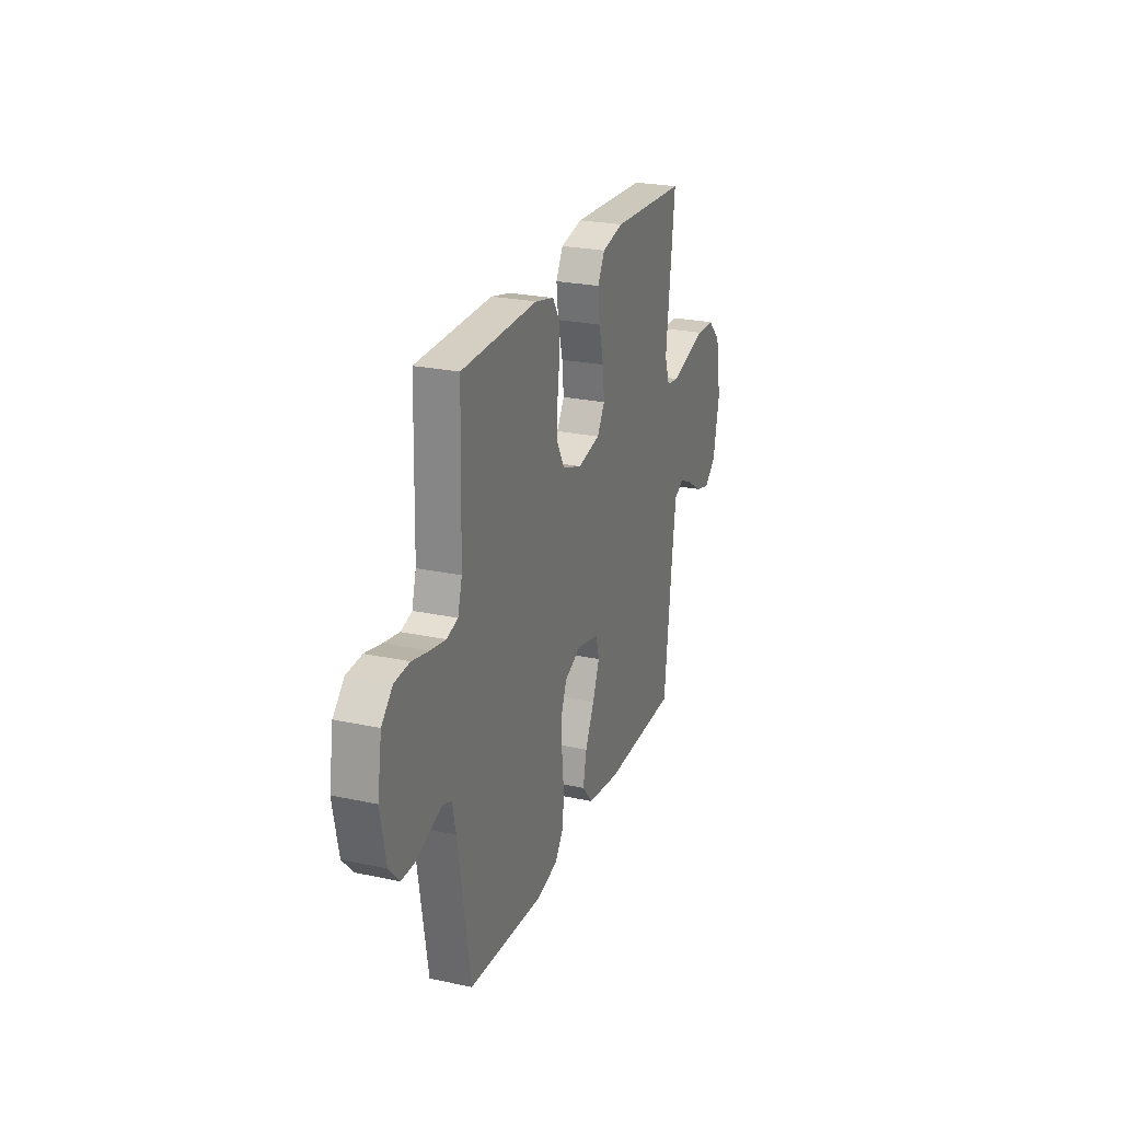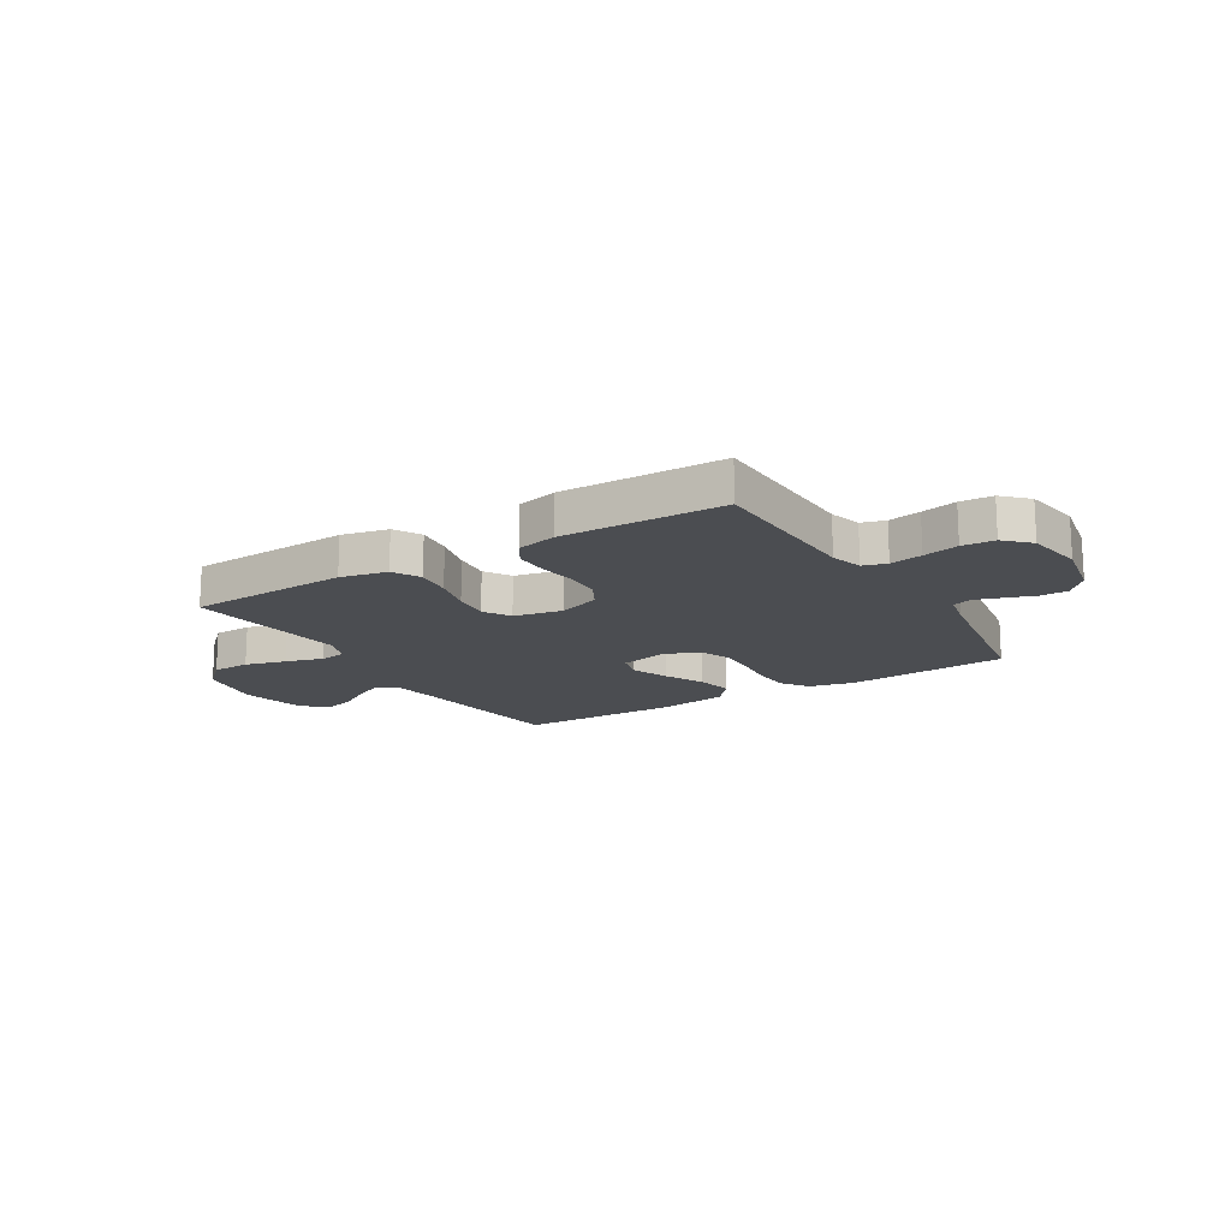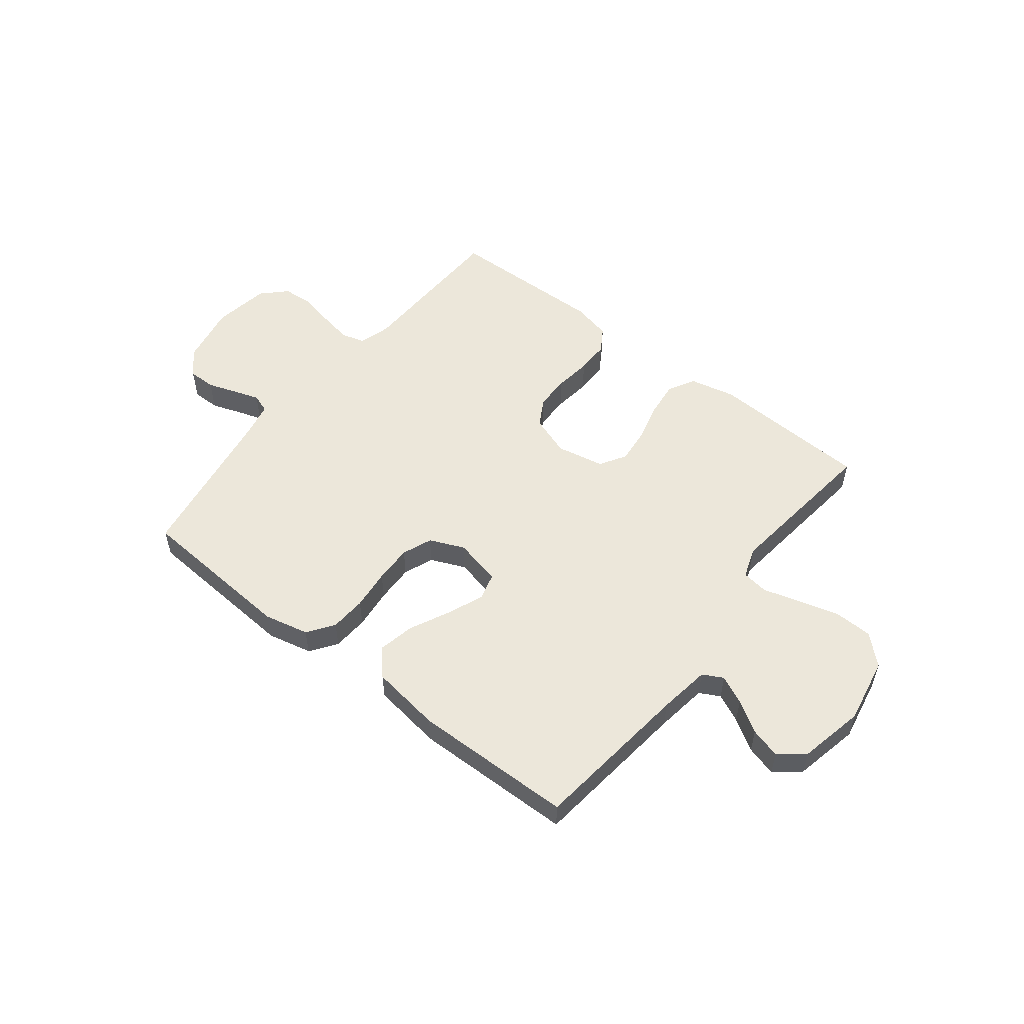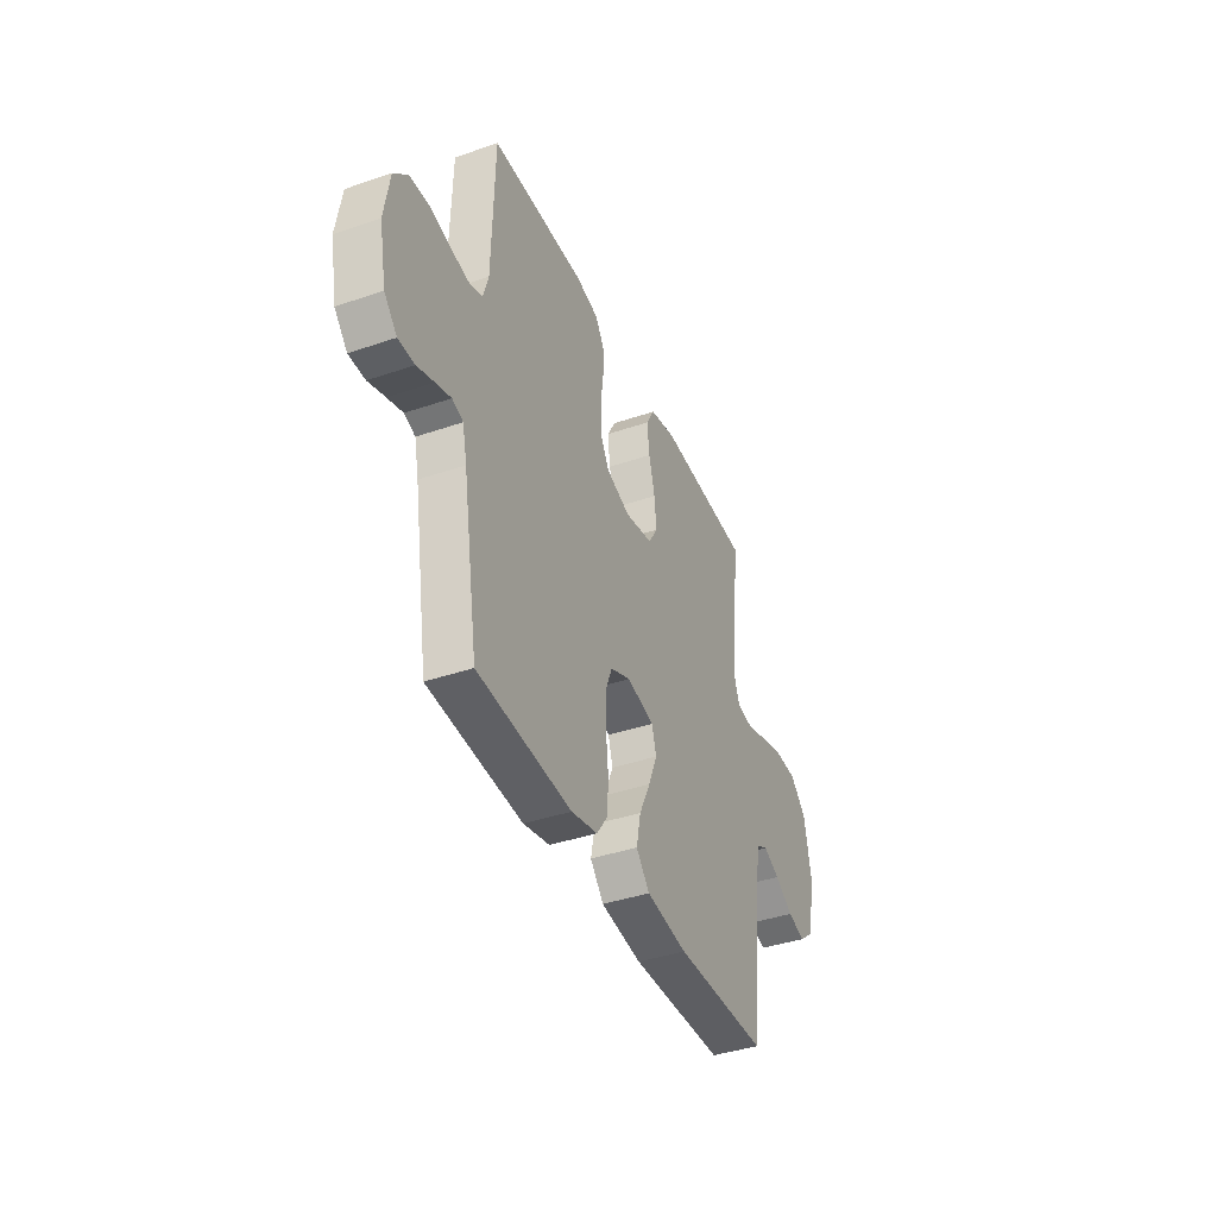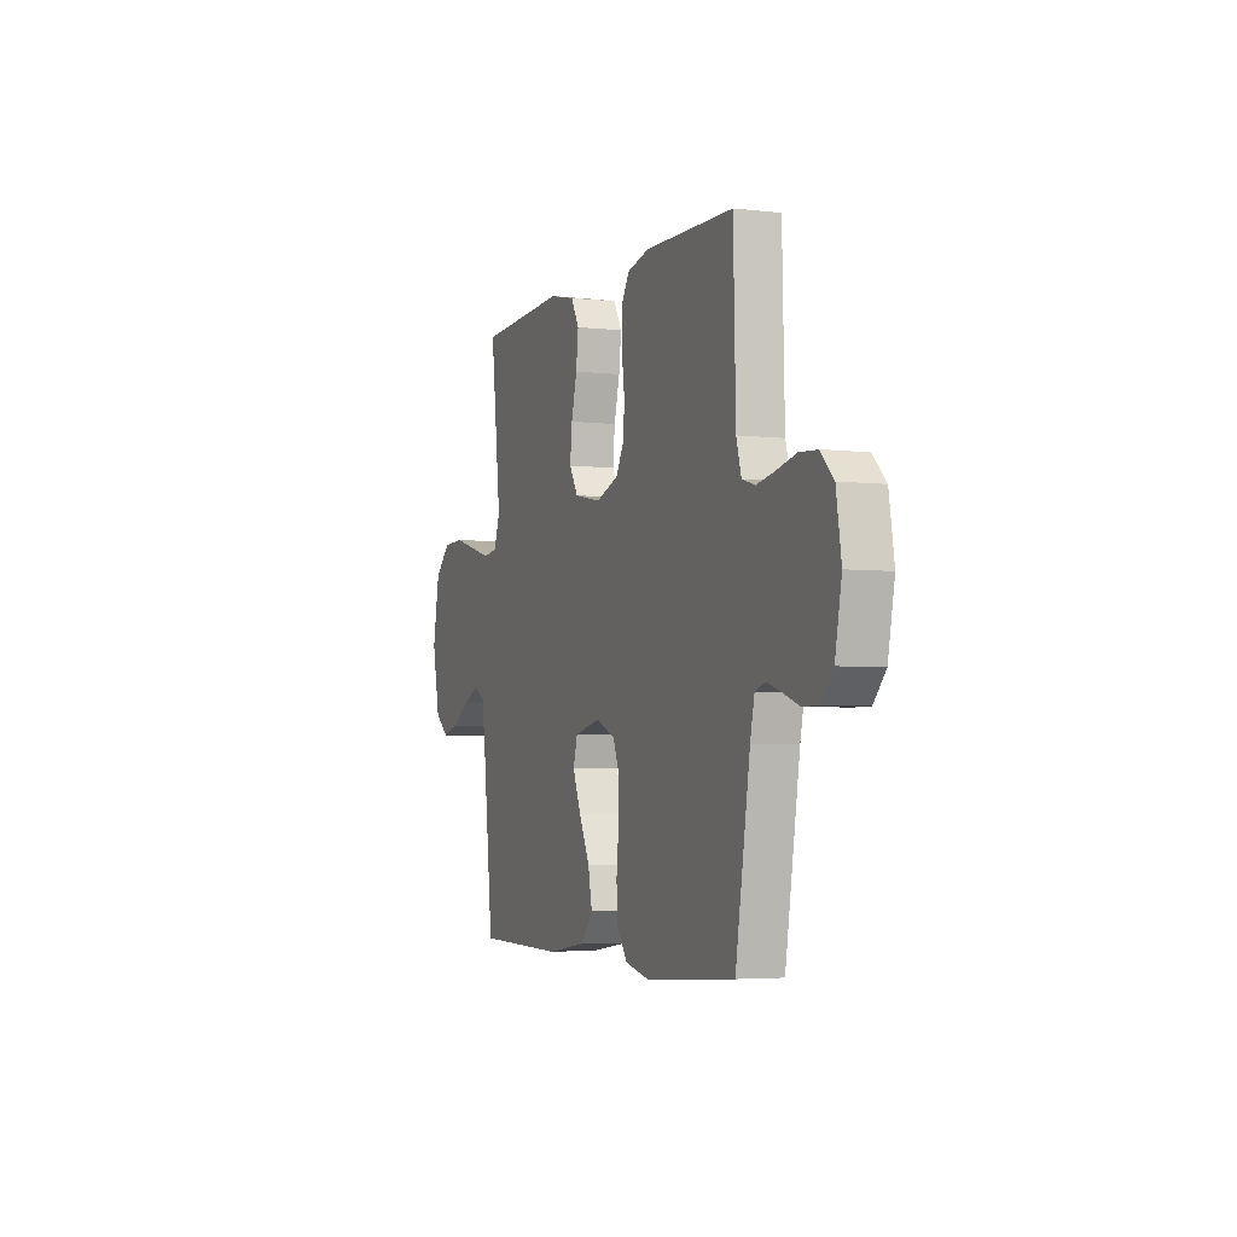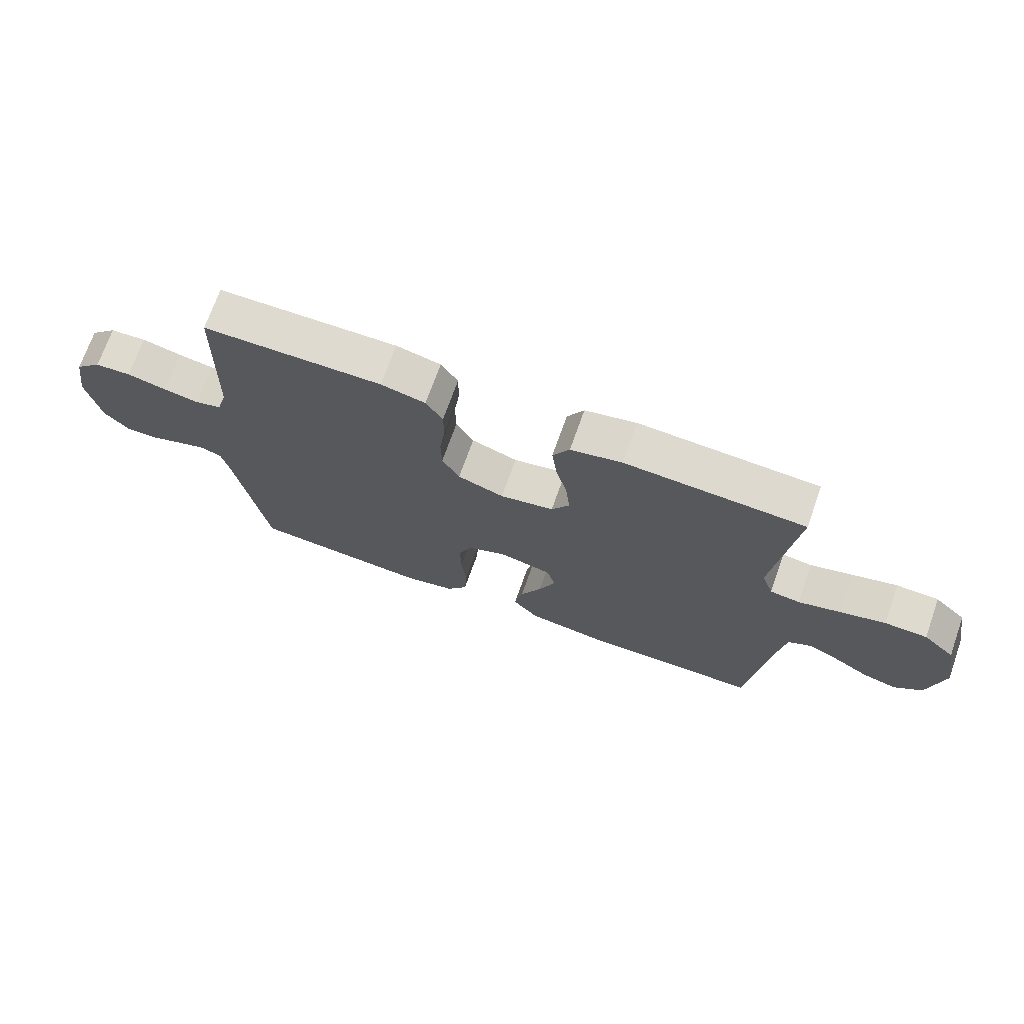
<metadata>
{"format":"obj","ext":"obj","renderer":"f3d","projection":"perspective","resolution":1024,"background":"white","views":[{"elev":24.5,"azim":109.5,"up":"+Z"},{"elev":-16.0,"azim":31.5,"up":"+Y"},{"elev":53.8,"azim":-141.9,"up":"+Y"},{"elev":-39.9,"azim":113.0,"up":"+Z"},{"elev":-4.0,"azim":68.9,"up":"+Z"},{"elev":71.0,"azim":-160.5,"up":"+Z"}]}
</metadata>
<code>
v -0.5 0.07 -0.5
v -0.534 0.07 -0.2
v -0.548 0.07 -0.103
v -0.586 0.07 -0.083
v -0.639 0.07 -0.108
v -0.698 0.07 -0.145
v -0.755 0.07 -0.161
v -0.802 0.07 -0.123
v -0.828 0.07 0
v -0.805 0.07 0.124
v -0.752 0.07 0.174
v -0.681 0.07 0.176
v -0.605 0.07 0.155
v -0.535 0.07 0.135
v -0.485 0.07 0.142
v -0.465 0.07 0.2
v -0.5 0.07 0.5
v -0.2 0.07 0.514
v -0.114 0.07 0.495
v -0.086 0.07 0.445
v -0.094 0.07 0.378
v -0.113 0.07 0.304
v -0.12 0.07 0.237
v -0.09 0.07 0.188
v 0 0.07 0.17
v 0.077 0.07 0.197
v 0.106 0.07 0.249
v 0.107 0.07 0.314
v 0.098 0.07 0.383
v 0.098 0.07 0.445
v 0.126 0.07 0.49
v 0.2 0.07 0.507
v 0.5 0.07 0.5
v 0.508 0.07 0.2
v 0.525 0.07 0.141
v 0.569 0.07 0.128
v 0.629 0.07 0.139
v 0.695 0.07 0.154
v 0.755 0.07 0.15
v 0.799 0.07 0.106
v 0.816 0.07 0
v 0.794 0.07 -0.113
v 0.753 0.07 -0.158
v 0.701 0.07 -0.158
v 0.647 0.07 -0.139
v 0.598 0.07 -0.123
v 0.563 0.07 -0.135
v 0.549 0.07 -0.2
v 0.5 0.07 -0.5
v 0.2 0.07 -0.521
v 0.116 0.07 -0.502
v 0.081 0.07 -0.453
v 0.077 0.07 -0.385
v 0.085 0.07 -0.309
v 0.087 0.07 -0.238
v 0.065 0.07 -0.182
v 0 0.07 -0.154
v -0.089 0.07 -0.174
v -0.103 0.07 -0.225
v -0.075 0.07 -0.294
v -0.039 0.07 -0.368
v -0.025 0.07 -0.436
v -0.068 0.07 -0.486
v -0.2 0.07 -0.505
v -0.5 0 -0.5
v -0.534 0 -0.2
v -0.548 0 -0.103
v -0.586 0 -0.083
v -0.639 0 -0.108
v -0.698 0 -0.145
v -0.755 0 -0.161
v -0.802 0 -0.123
v -0.828 0 0
v -0.805 0 0.124
v -0.752 0 0.174
v -0.681 0 0.176
v -0.605 0 0.155
v -0.535 0 0.135
v -0.485 0 0.142
v -0.465 0 0.2
v -0.5 0 0.5
v -0.2 0 0.514
v -0.114 0 0.495
v -0.086 0 0.445
v -0.094 0 0.378
v -0.113 0 0.304
v -0.12 0 0.237
v -0.09 0 0.188
v 0 0 0.17
v 0.077 0 0.197
v 0.106 0 0.249
v 0.107 0 0.314
v 0.098 0 0.383
v 0.098 0 0.445
v 0.126 0 0.49
v 0.2 0 0.507
v 0.5 0 0.5
v 0.508 0 0.2
v 0.525 0 0.141
v 0.569 0 0.128
v 0.629 0 0.139
v 0.695 0 0.154
v 0.755 0 0.15
v 0.799 0 0.106
v 0.816 0 0
v 0.794 0 -0.113
v 0.753 0 -0.158
v 0.701 0 -0.158
v 0.647 0 -0.139
v 0.598 0 -0.123
v 0.563 0 -0.135
v 0.549 0 -0.2
v 0.5 0 -0.5
v 0.2 0 -0.521
v 0.116 0 -0.502
v 0.081 0 -0.453
v 0.077 0 -0.385
v 0.085 0 -0.309
v 0.087 0 -0.238
v 0.065 0 -0.182
v 0 0 -0.154
v -0.089 0 -0.174
v -0.103 0 -0.225
v -0.075 0 -0.294
v -0.039 0 -0.368
v -0.025 0 -0.436
v -0.068 0 -0.486
v -0.2 0 -0.505
f 64 1 2
f 63 64 2
f 62 63 2
f 61 62 2
f 60 61 2
f 59 60 2 3
f 58 59 3 4
f 57 58 4
f 52 53 54
f 51 52 54
f 50 51 54
f 49 50 54
f 48 49 54
f 47 48 54 55
f 46 47 55 56
f 43 44 45
f 42 43 45
f 41 42 45
f 40 41 45
f 39 40 45
f 38 39 45
f 37 38 45
f 36 37 45 46
f 46 56 57
f 36 46 57
f 35 36 57
f 32 33 34
f 31 32 34
f 30 31 34
f 29 30 34
f 28 29 34
f 27 28 34 35
f 20 21 22
f 19 20 22
f 18 19 22
f 17 18 22
f 16 17 22
f 15 16 22 23
f 12 13 14
f 11 12 14
f 10 11 14
f 9 10 14
f 8 9 14
f 7 8 14
f 6 7 14
f 5 6 14
f 4 5 14 15
f 15 23 24
f 4 15 24
f 57 4 24
f 26 27 35 57
f 57 24 25
f 25 26 57
f 66 65 128
f 66 128 127
f 66 127 126
f 66 126 125
f 66 125 124
f 67 66 124 123
f 68 67 123 122
f 68 122 121
f 118 117 116
f 118 116 115
f 118 115 114
f 118 114 113
f 118 113 112
f 119 118 112 111
f 120 119 111 110
f 109 108 107
f 109 107 106
f 109 106 105
f 109 105 104
f 109 104 103
f 109 103 102
f 109 102 101
f 110 109 101 100
f 121 120 110
f 121 110 100
f 121 100 99
f 98 97 96
f 98 96 95
f 98 95 94
f 98 94 93
f 98 93 92
f 99 98 92 91
f 86 85 84
f 86 84 83
f 86 83 82
f 86 82 81
f 86 81 80
f 87 86 80 79
f 78 77 76
f 78 76 75
f 78 75 74
f 78 74 73
f 78 73 72
f 78 72 71
f 78 71 70
f 78 70 69
f 79 78 69 68
f 88 87 79
f 88 79 68
f 88 68 121
f 121 99 91 90
f 89 88 121
f 121 90 89
f 1 65 66 2
f 2 66 67 3
f 3 67 68 4
f 4 68 69 5
f 5 69 70 6
f 6 70 71 7
f 7 71 72 8
f 8 72 73 9
f 9 73 74 10
f 10 74 75 11
f 11 75 76 12
f 12 76 77 13
f 13 77 78 14
f 14 78 79 15
f 15 79 80 16
f 16 80 81 17
f 17 81 82 18
f 18 82 83 19
f 19 83 84 20
f 20 84 85 21
f 21 85 86 22
f 22 86 87 23
f 23 87 88 24
f 24 88 89 25
f 25 89 90 26
f 26 90 91 27
f 27 91 92 28
f 28 92 93 29
f 29 93 94 30
f 30 94 95 31
f 31 95 96 32
f 32 96 97 33
f 33 97 98 34
f 34 98 99 35
f 35 99 100 36
f 36 100 101 37
f 37 101 102 38
f 38 102 103 39
f 39 103 104 40
f 40 104 105 41
f 41 105 106 42
f 42 106 107 43
f 43 107 108 44
f 44 108 109 45
f 45 109 110 46
f 46 110 111 47
f 47 111 112 48
f 48 112 113 49
f 49 113 114 50
f 50 114 115 51
f 51 115 116 52
f 52 116 117 53
f 53 117 118 54
f 54 118 119 55
f 55 119 120 56
f 56 120 121 57
f 57 121 122 58
f 58 122 123 59
f 59 123 124 60
f 60 124 125 61
f 61 125 126 62
f 62 126 127 63
f 63 127 128 64
f 64 128 65 1

</code>
